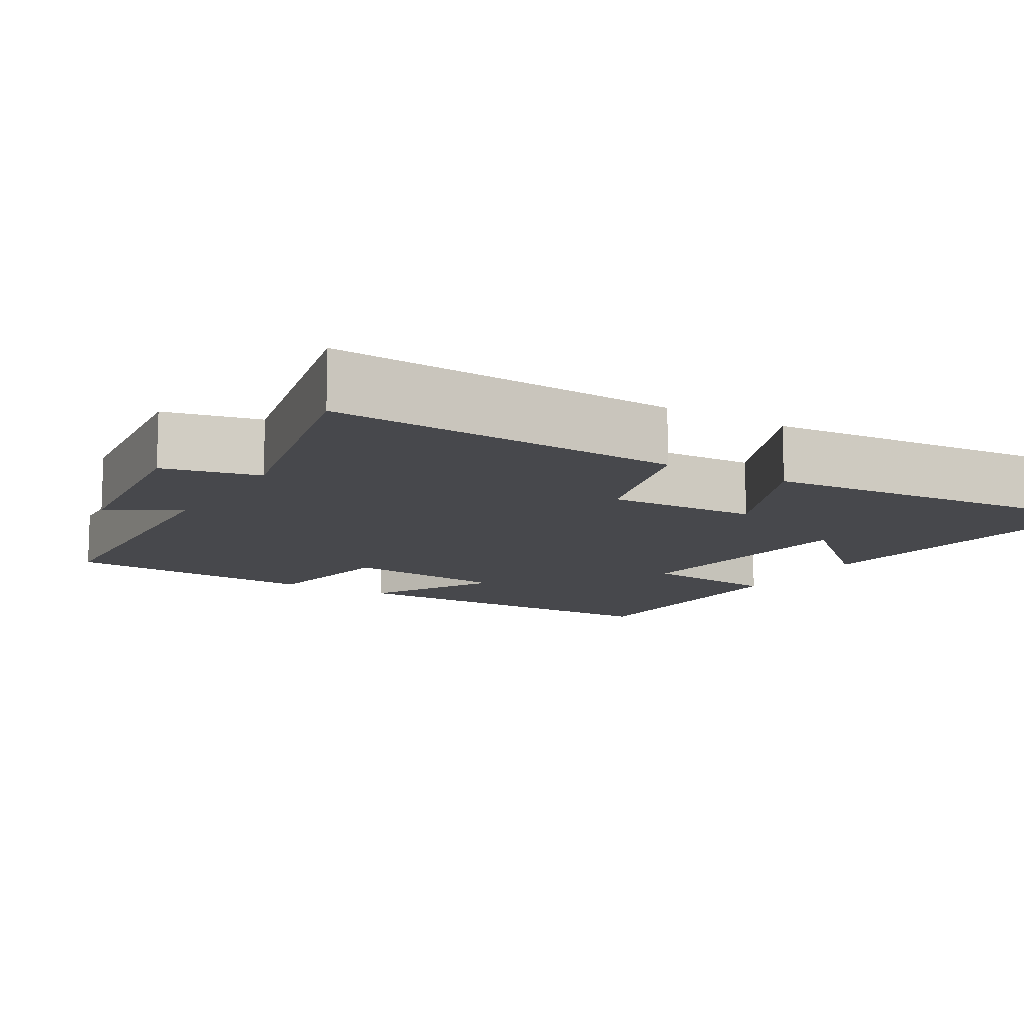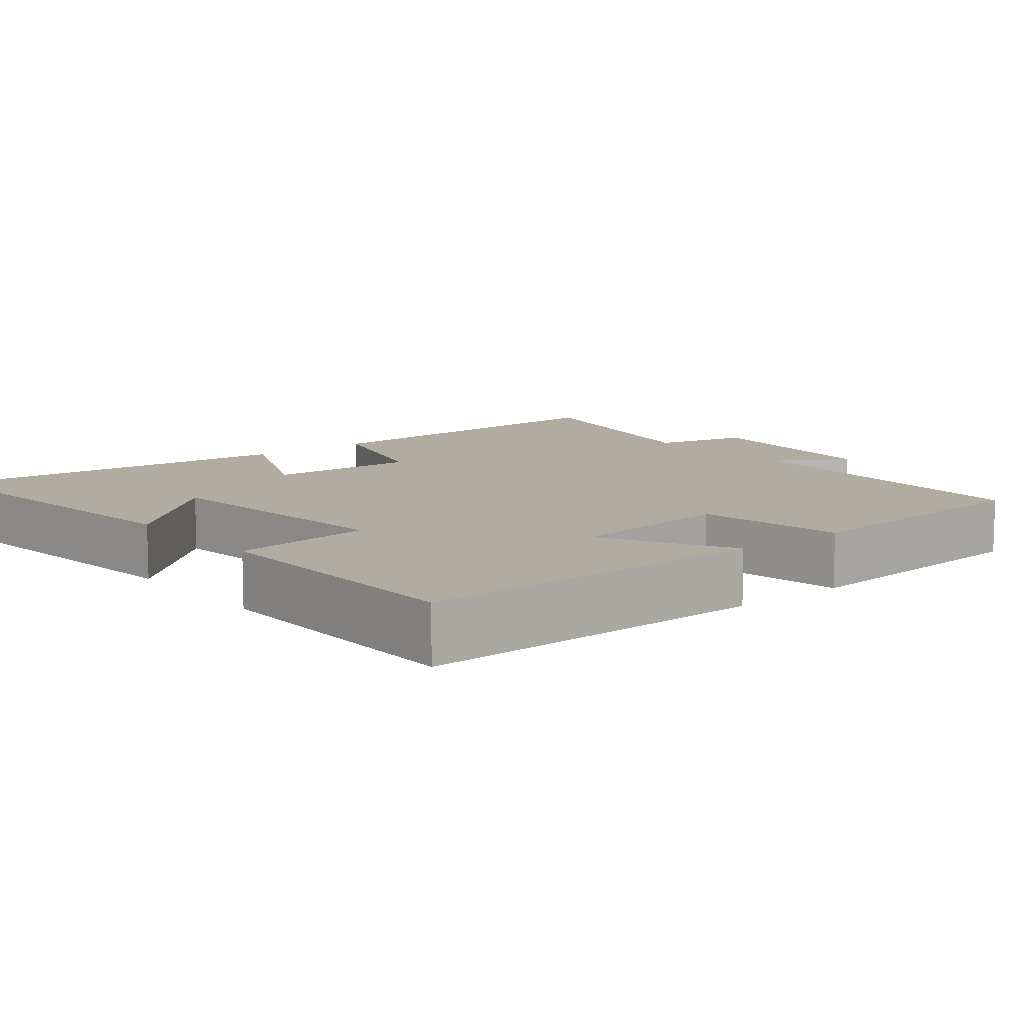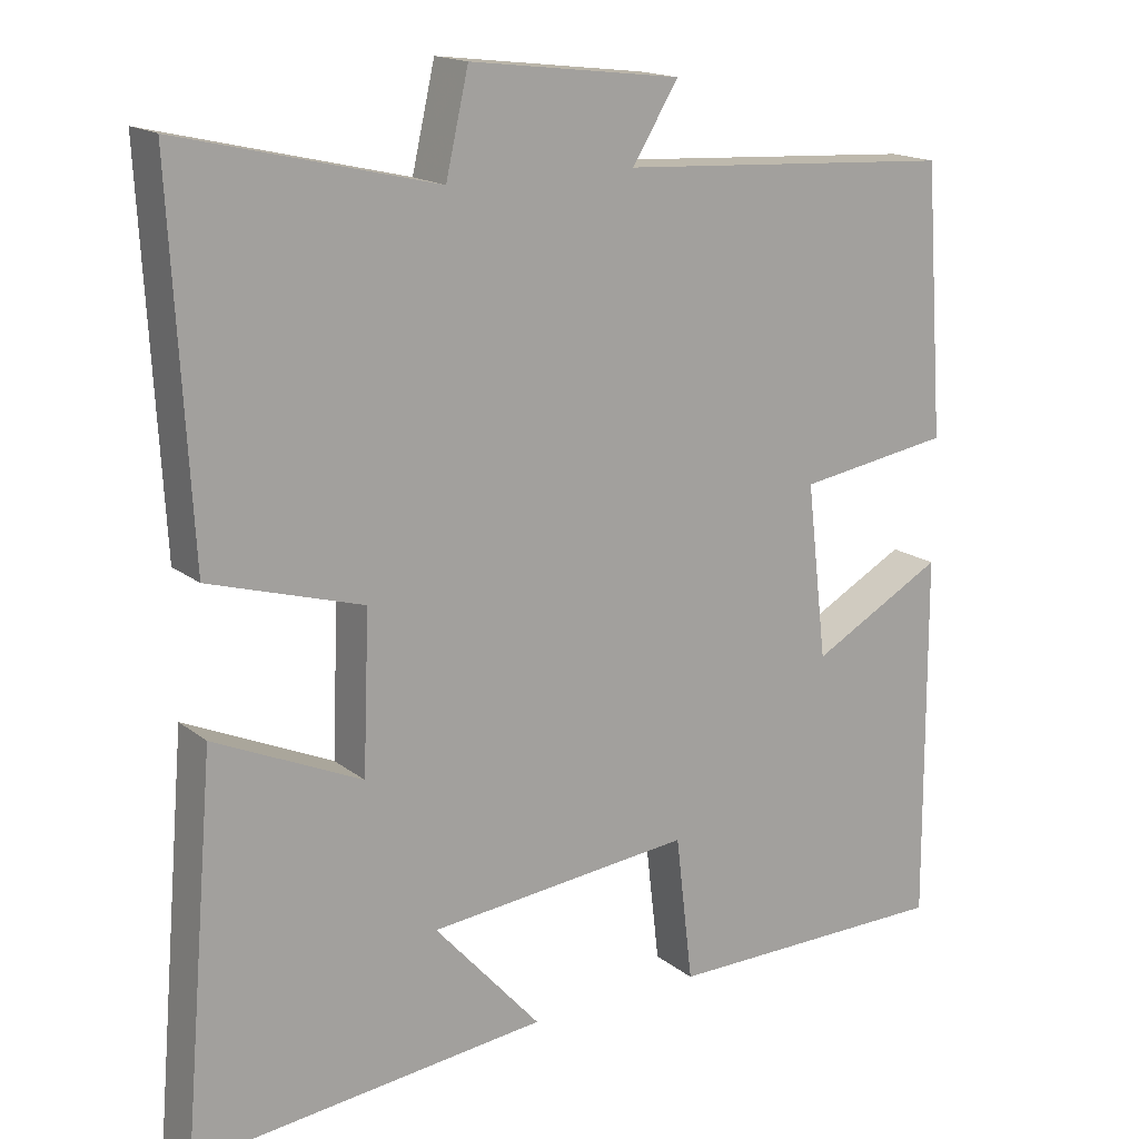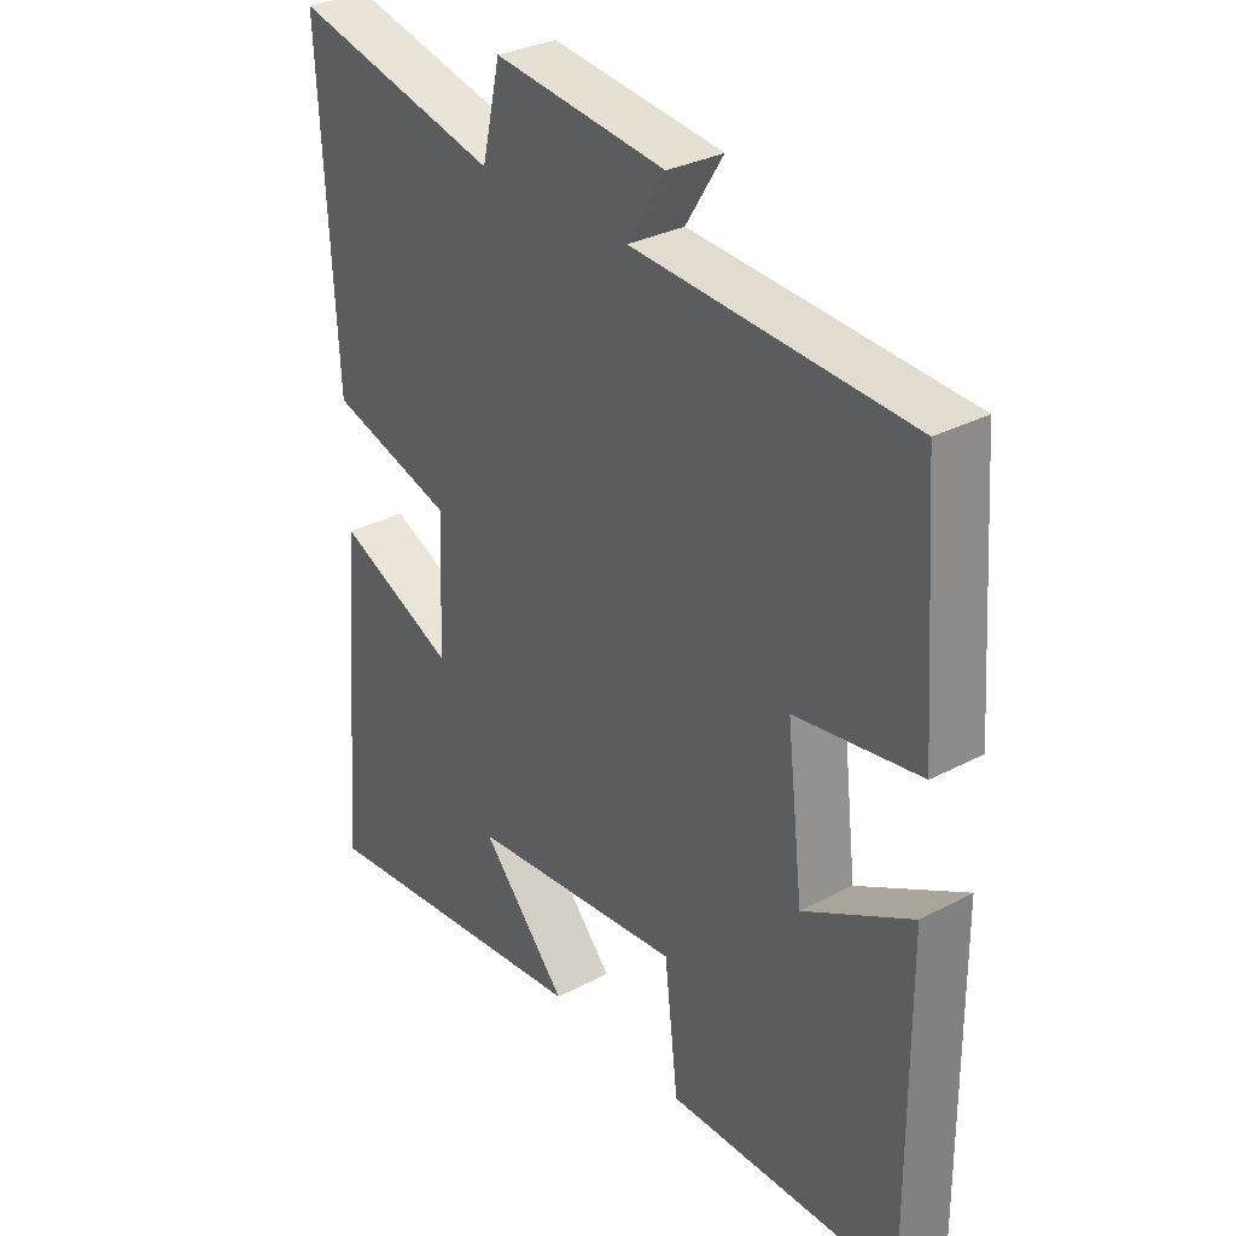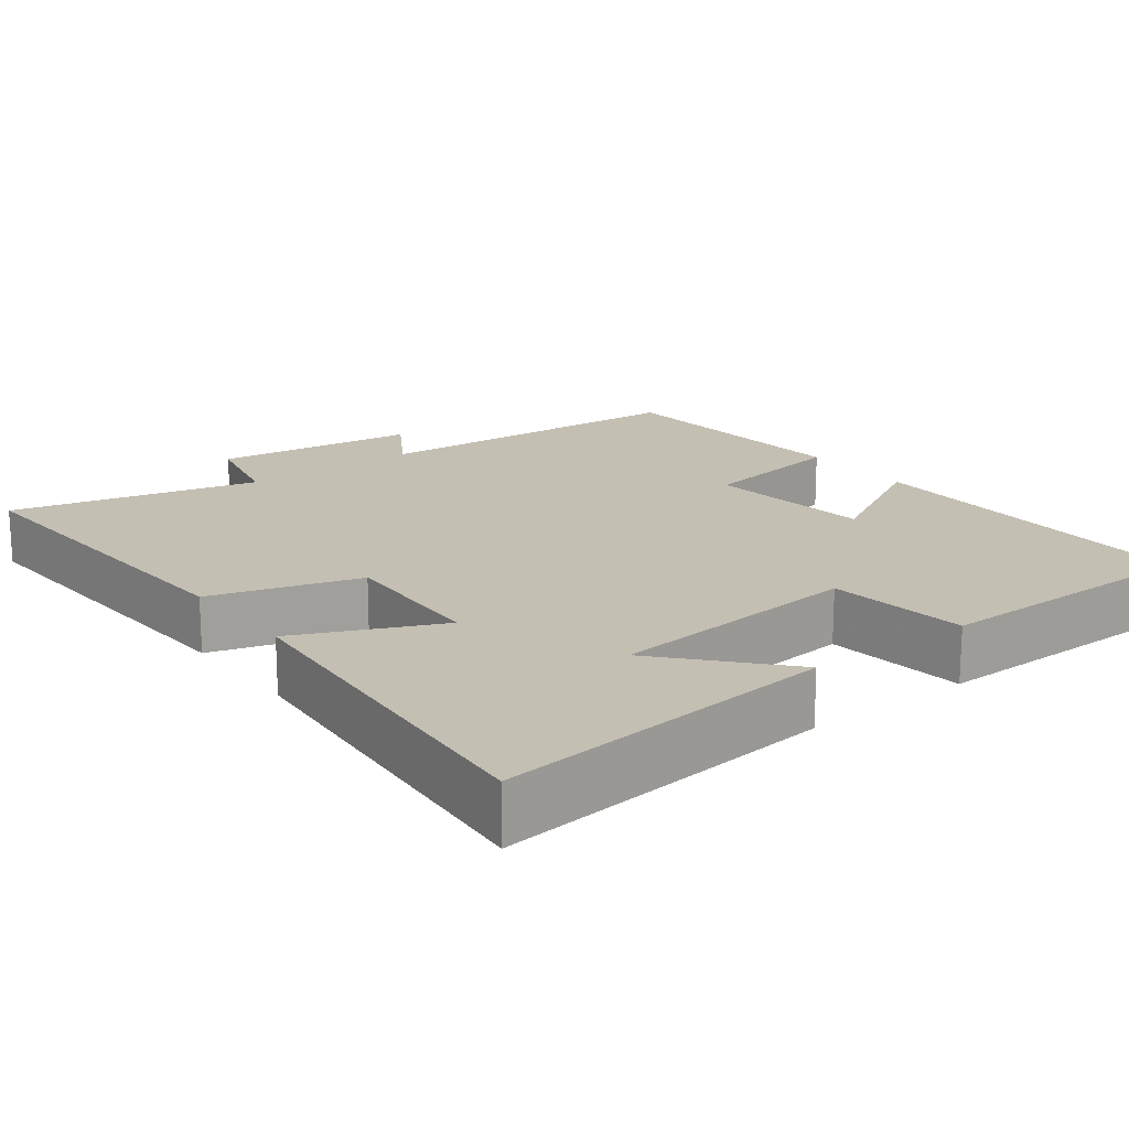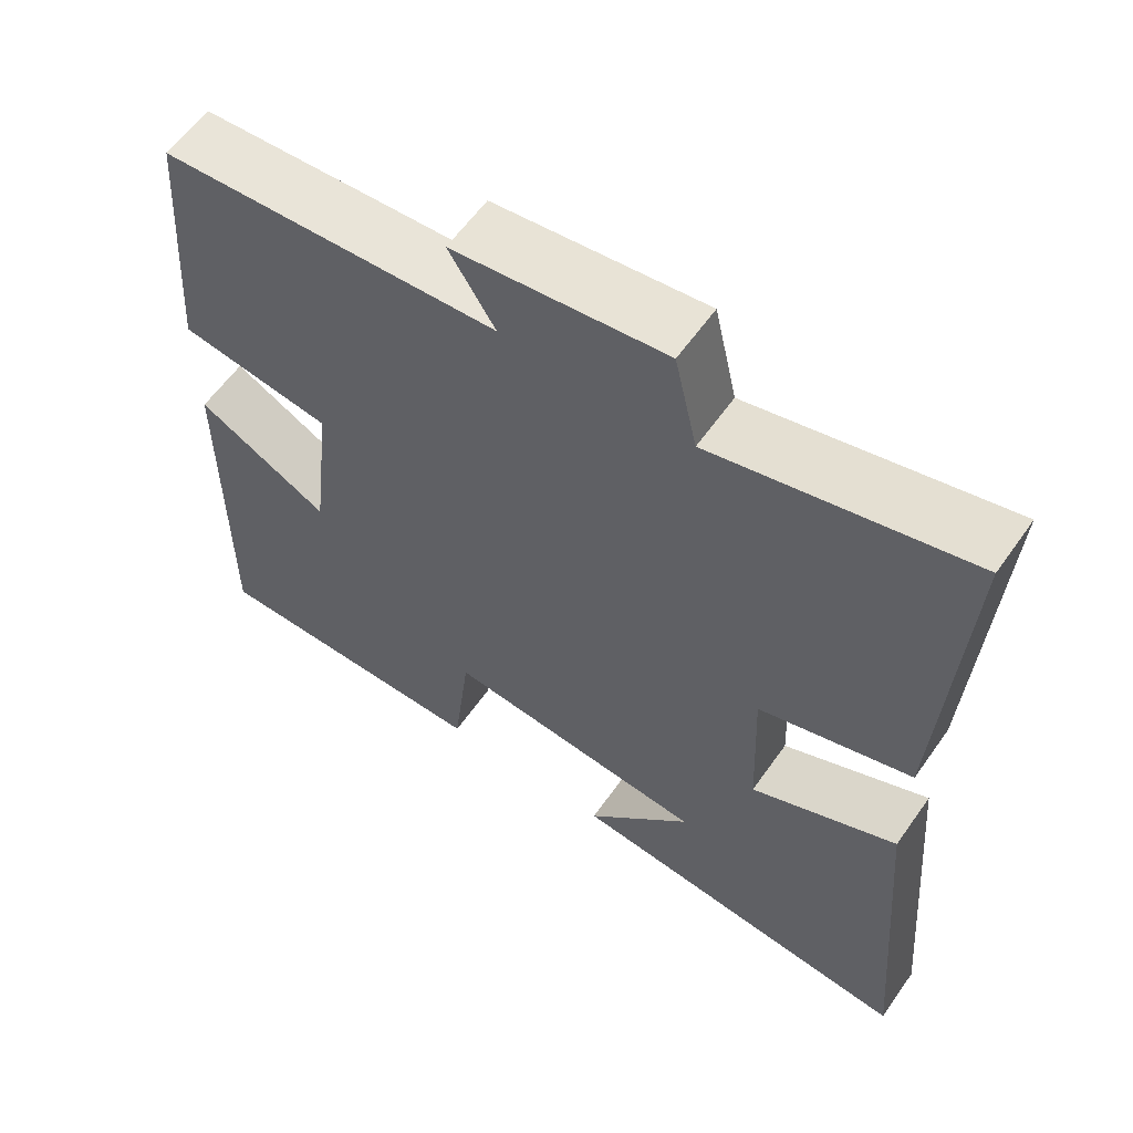
<metadata>
{"format":"obj","ext":"obj","renderer":"f3d","projection":"perspective","resolution":1024,"background":"white","views":[{"elev":-11.6,"azim":58.9,"up":"+Y"},{"elev":10.1,"azim":-129.2,"up":"+Y"},{"elev":16.6,"azim":146.6,"up":"+Z"},{"elev":31.4,"azim":-126.9,"up":"+Z"},{"elev":17.8,"azim":142.8,"up":"+Y"},{"elev":59.9,"azim":35.0,"up":"+Z"}]}
</metadata>
<code>
v 0.541 0.07 -0.549
v 0.088 0.07 -0.5
v 0.224 0.07 -0.348
v -0.114 0.07 -0.314
v -0.136 0.07 -0.5
v -0.503 0.07 -0.497
v -0.5 0.07 -0.028
v -0.33 0.07 -0.121
v -0.304 0.07 0.101
v -0.5 0.07 0.132
v -0.475 0.07 0.475
v -0.042 0.07 0.5
v -0.101 0.07 0.595
v 0.169 0.07 0.627
v 0.198 0.07 0.5
v 0.525 0.07 0.577
v 0.5 0.07 0.112
v 0.304 0.07 0.054
v 0.312 0.07 -0.146
v 0.5 0.07 -0.062
v 0.541 0 -0.549
v 0.088 0 -0.5
v 0.224 0 -0.348
v -0.114 0 -0.314
v -0.136 0 -0.5
v -0.503 0 -0.497
v -0.5 0 -0.028
v -0.33 0 -0.121
v -0.304 0 0.101
v -0.5 0 0.132
v -0.475 0 0.475
v -0.042 0 0.5
v -0.101 0 0.595
v 0.169 0 0.627
v 0.198 0 0.5
v 0.525 0 0.577
v 0.5 0 0.112
v 0.304 0 0.054
v 0.312 0 -0.146
v 0.5 0 -0.062
f 19 20 1
f 15 16 17 18
f 15 18 19
f 12 13 14 15
f 12 15 19
f 9 10 11 12
f 8 9 12 19
f 5 6 7 8
f 4 5 8
f 3 4 8 19
f 1 2 3
f 1 3 19
f 21 40 39
f 38 37 36 35
f 39 38 35
f 35 34 33 32
f 39 35 32
f 32 31 30 29
f 39 32 29 28
f 28 27 26 25
f 28 25 24
f 39 28 24 23
f 23 22 21
f 39 23 21
f 1 21 22 2
f 2 22 23 3
f 3 23 24 4
f 4 24 25 5
f 5 25 26 6
f 6 26 27 7
f 7 27 28 8
f 8 28 29 9
f 9 29 30 10
f 10 30 31 11
f 11 31 32 12
f 12 32 33 13
f 13 33 34 14
f 14 34 35 15
f 15 35 36 16
f 16 36 37 17
f 17 37 38 18
f 18 38 39 19
f 19 39 40 20
f 20 40 21 1

</code>
